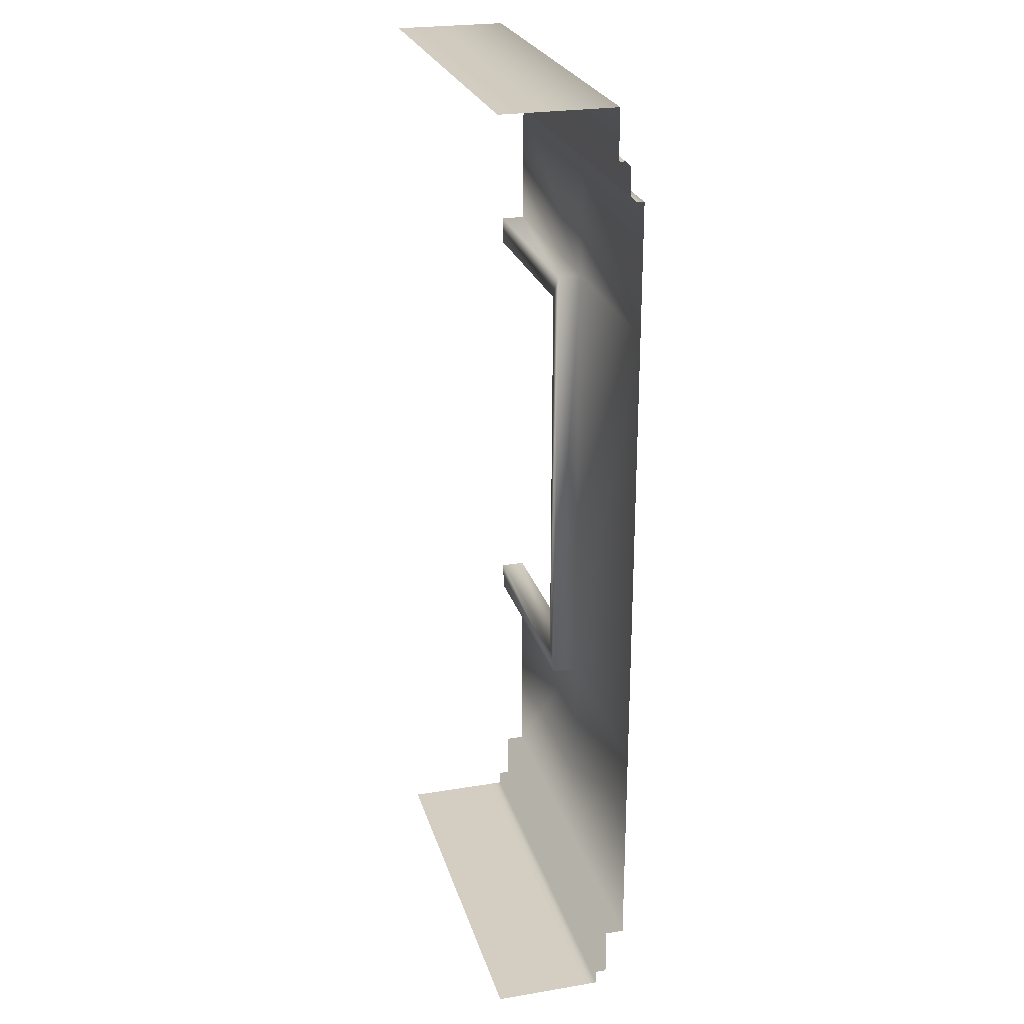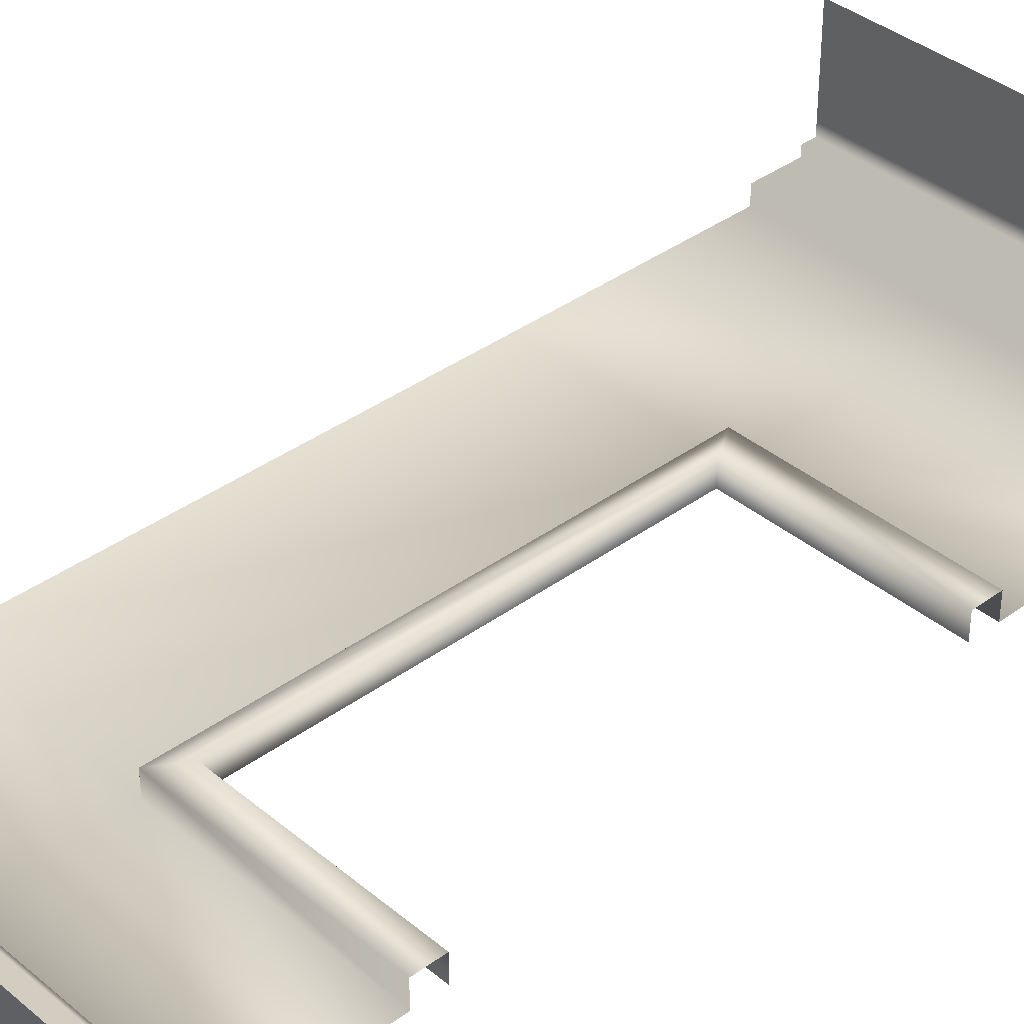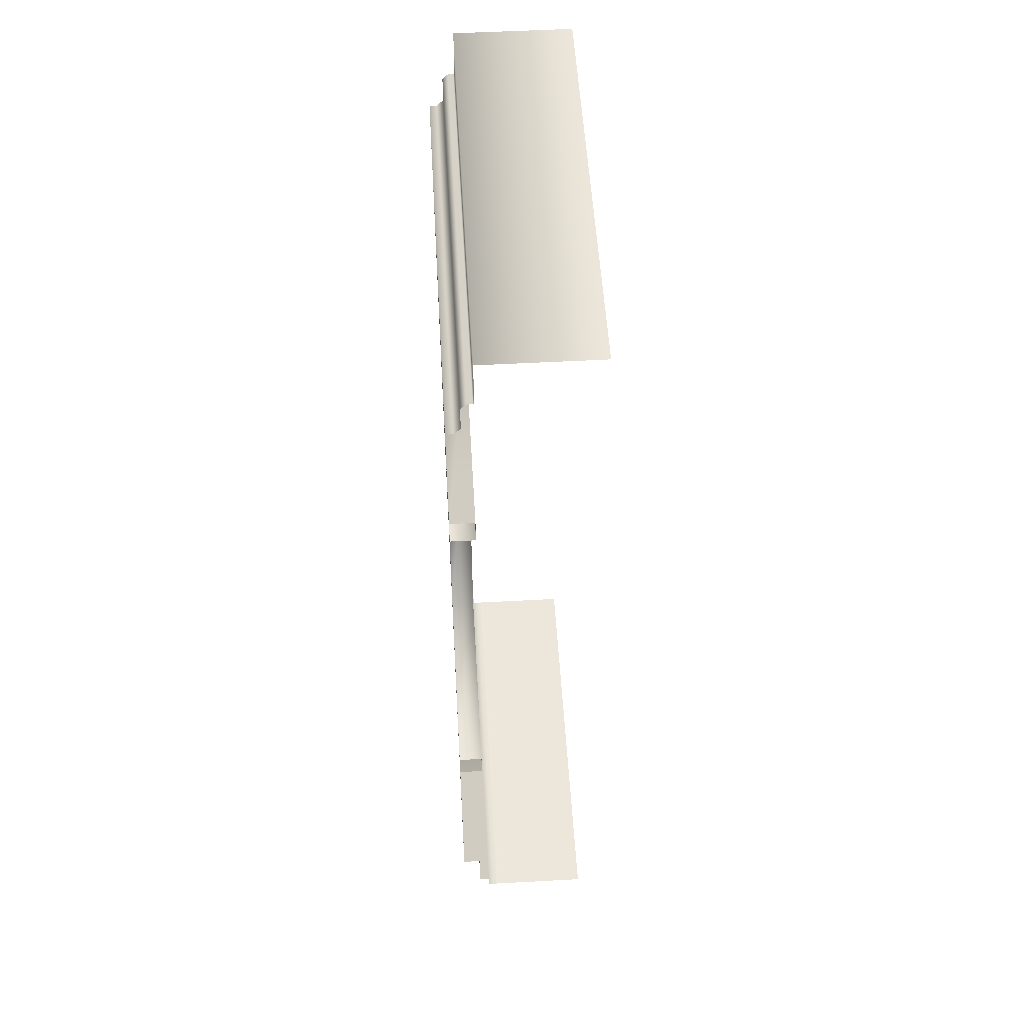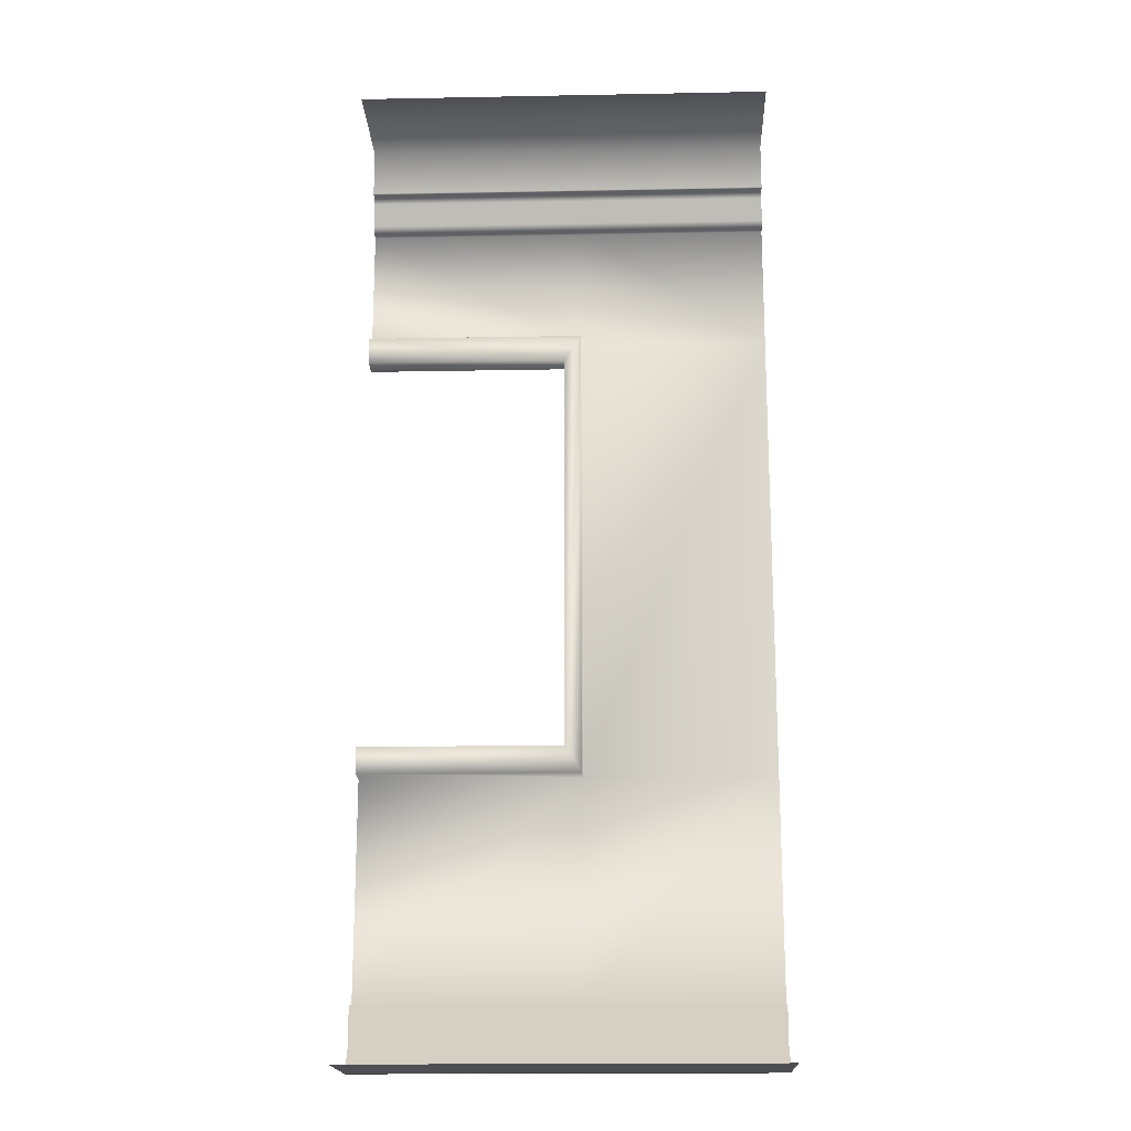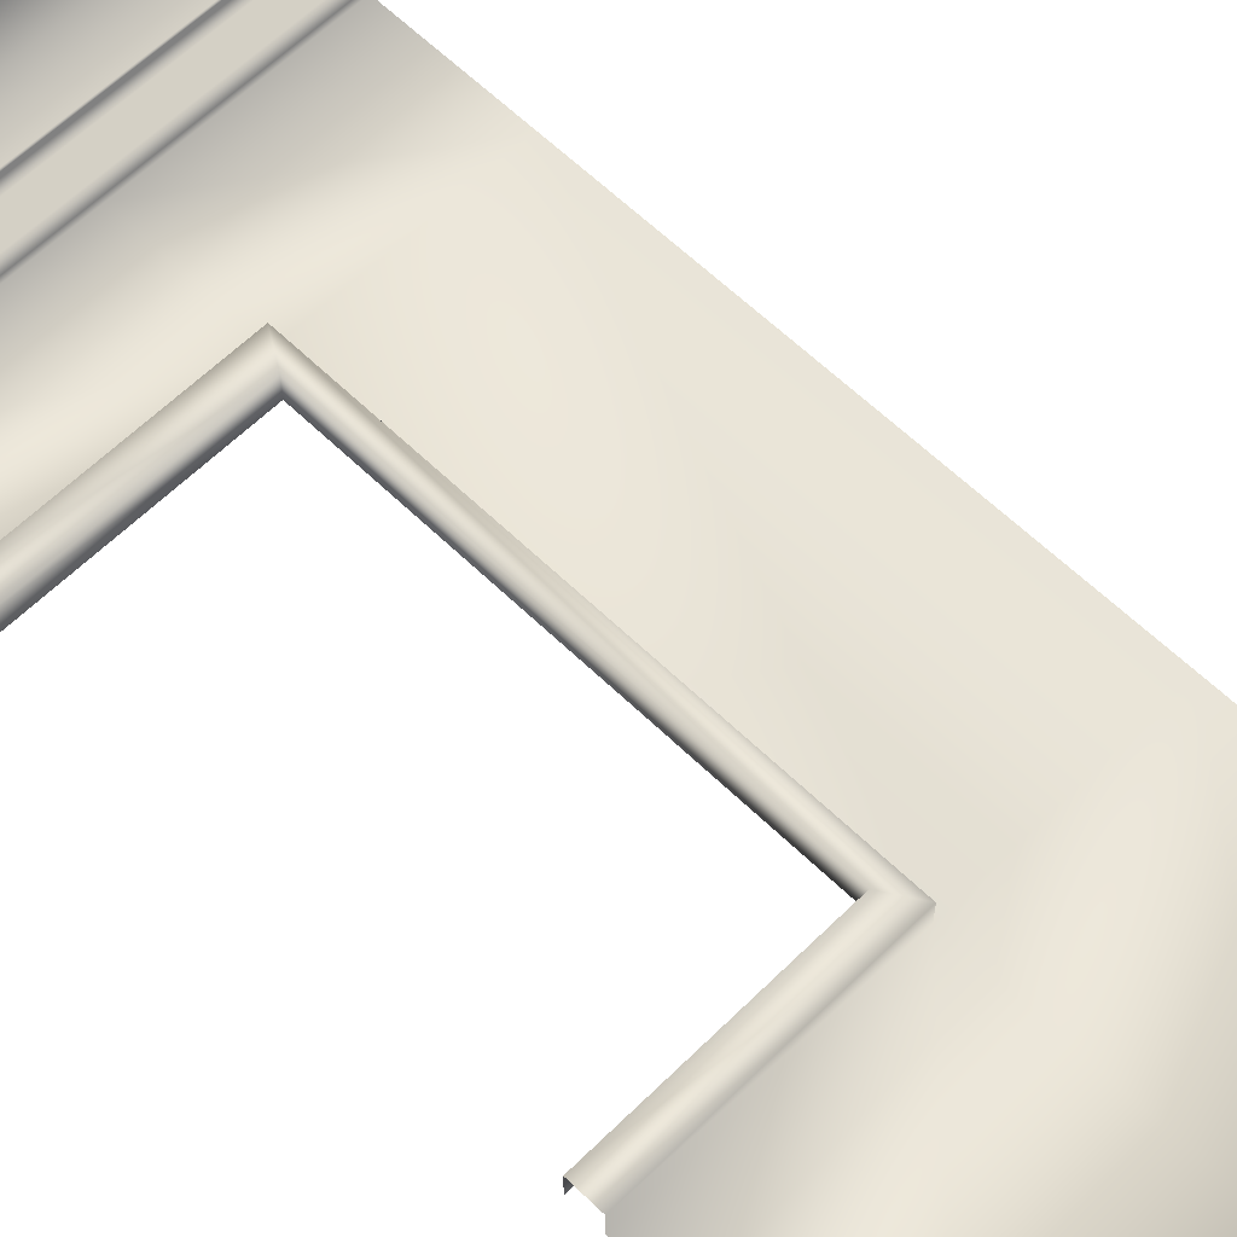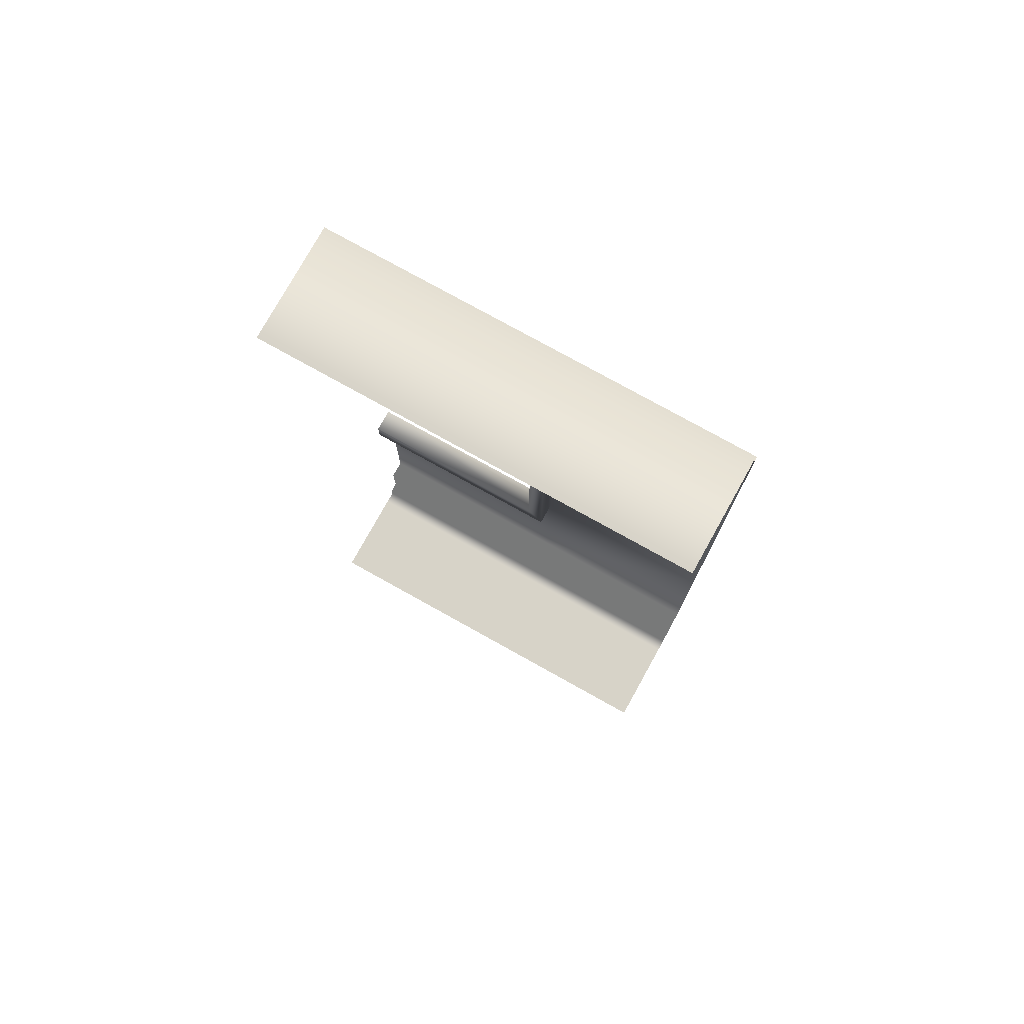
<metadata>
{"format":"obj","ext":"obj","renderer":"f3d","projection":"perspective","resolution":1024,"background":"white","views":[{"elev":24.9,"azim":74.9,"up":"+Y"},{"elev":37.3,"azim":-133.2,"up":"+Z"},{"elev":53.5,"azim":-93.3,"up":"+Y"},{"elev":-18.1,"azim":2.1,"up":"+Y"},{"elev":60.8,"azim":-45.2,"up":"+Z"},{"elev":77.2,"azim":29.1,"up":"+Y"}]}
</metadata>
<code>
v  -13.95 70 10
v  -13.95 70 1.843
v  -0 70 1.843
v  -0 70 10
v  -13.95 66.53 1.843
v  -0 66.53 1.843
v  -13.95 66.44 1.752
v  -0 66.44 1.752
v  -13.95 66.44 1.379
v  -0 66.44 1.379
v  -13.95 66.04 0.9845
v  -0 66.04 0.9845
v  -13.95 64.12 0.9845
v  -0 64.12 0.9845
v  -13.95 63.63 0.4985
v  -0 63.63 0.4985
v  -13.95 63.63 0
v  -0 63.63 0
v  -13.95 54.3 0
v  -0 54.3 0
v  -13.95 4.642 0
v  -13.95 4.642 1.336
v  -0 4.642 1.336
v  -0 4.642 0
v  -13.95 1.04 1.336
v  -0 1.04 1.336
v  -13.95 1.04 2.087
v  -0 1.04 2.087
v  -13.95 -0 2.087
v  -0 -0 2.087
v  -13.95 -0 3.042
v  -0 -0 3.042
v  -13.95 -0 10
v  -0 -0 10
v  -13.95 20.71 0
v  -0 20.71 0
v  -30 20.71 0
v  -30 4.642 0
v  -13.95 54.3 1.735
v  -13.95 20.71 1.735
v  -30 20.71 1.735
v  -15.19 52.33 1.735
v  -15.19 22.69 1.735
v  -30 22.69 1.735
v  -15.19 52.33 0
v  -15.19 22.69 0
v  -30 22.69 0
v  -30 70 10
v  -30 70 1.843
v  -30 66.53 1.843
v  -30 66.44 1.752
v  -30 66.44 1.379
v  -30 66.04 0.9845
v  -30 64.12 0.9845
v  -30 63.63 0.4985
v  -30 63.63 0
v  -30 54.3 0
v  -30 4.642 1.336
v  -30 1.04 1.336
v  -30 1.04 2.087
v  -30 -0 2.087
v  -30 -0 3.042
v  -30 -0 10
v  -30 54.3 1.735
v  -30 52.33 1.735
v  -30 52.33 0
o window_right
g window_right
f 1 2 3 4
f 2 5 6 3
f 5 7 8 6
f 7 9 10 8
f 9 11 12 10
f 11 13 14 12
f 13 15 16 14
f 15 17 18 16
f 17 19 20 18
f 21 22 23 24
f 22 25 26 23
f 25 27 28 26
f 27 29 30 28
f 29 31 32 30
f 31 33 34 32
f 20 19 35 36
f 36 35 21 24
f 35 37 38 21
f 19 39 40 35
f 35 40 41 37
f 39 42 43 40
f 40 43 44 41
f 42 45 46 43
f 43 46 47 44
f 48 49 2 1
f 49 50 5 2
f 50 51 7 5
f 51 52 9 7
f 52 53 11 9
f 53 54 13 11
f 54 55 15 13
f 55 56 17 15
f 56 57 19 17
f 38 58 22 21
f 58 59 25 22
f 59 60 27 25
f 60 61 29 27
f 61 62 31 29
f 62 63 33 31
f 57 64 39 19
f 64 65 42 39
f 65 66 45 42

</code>
